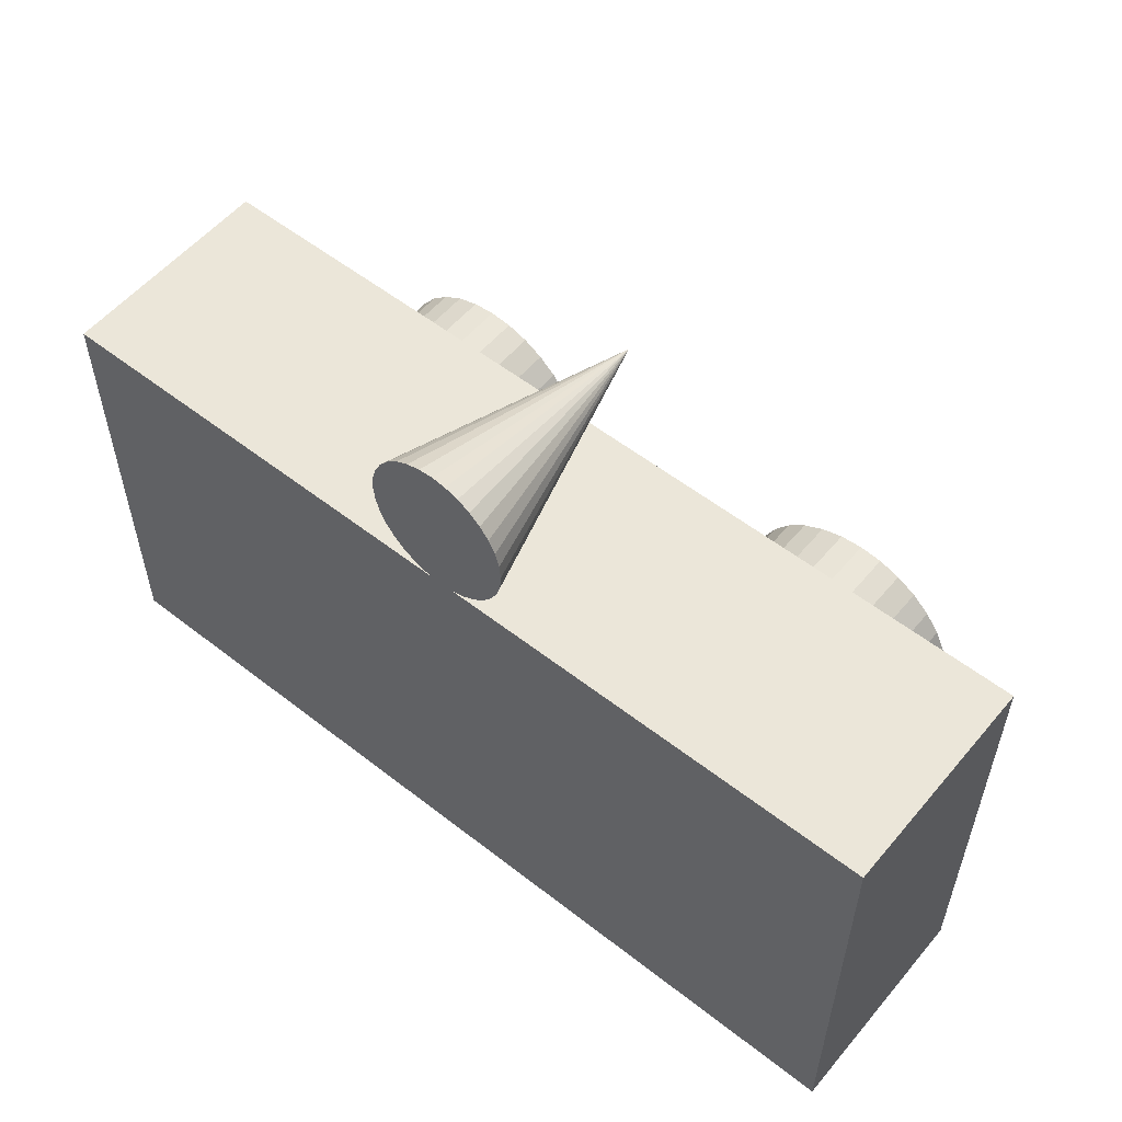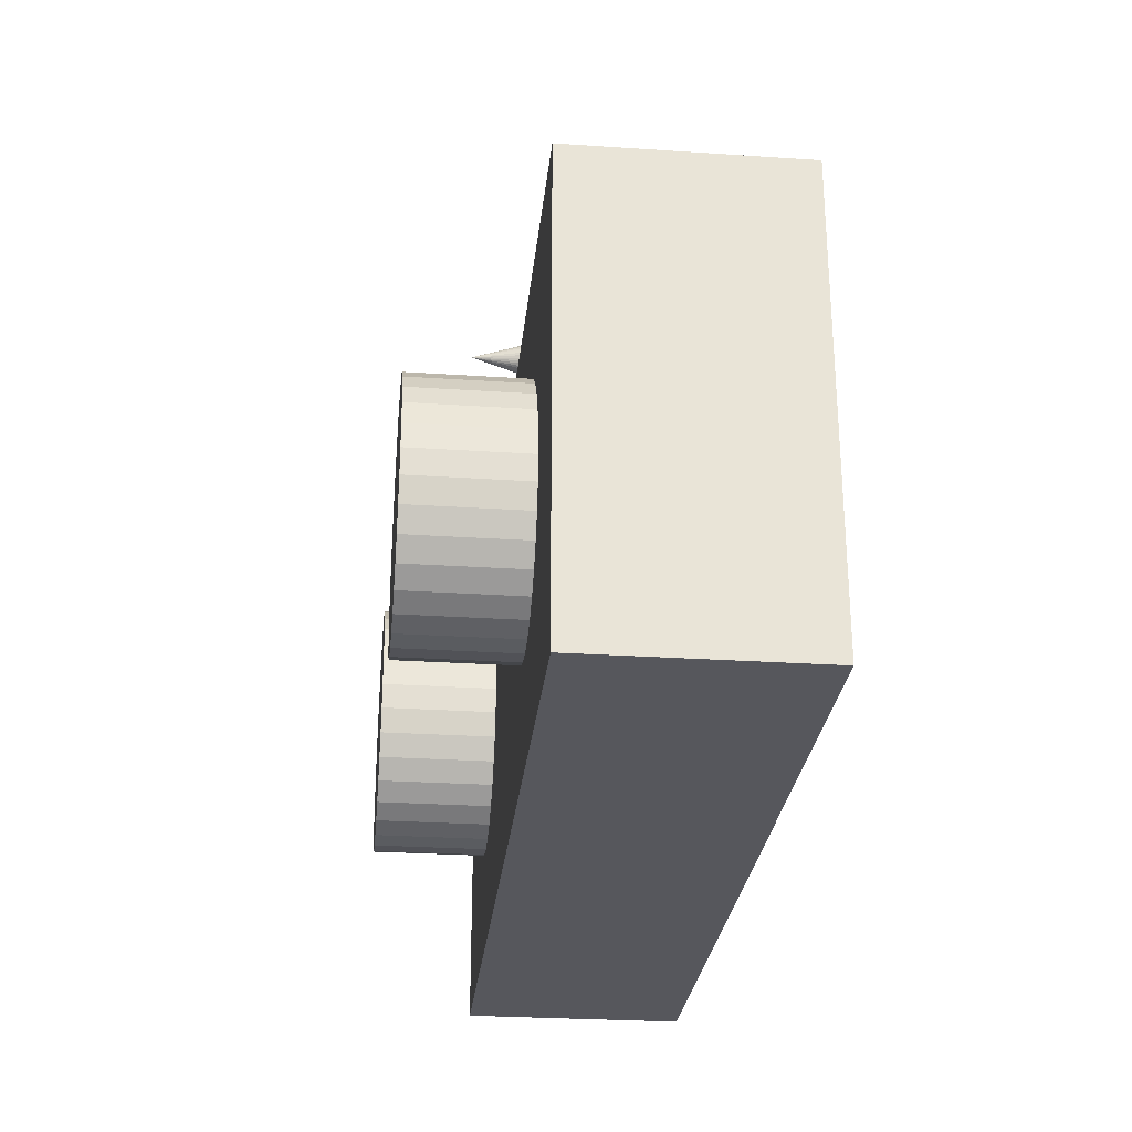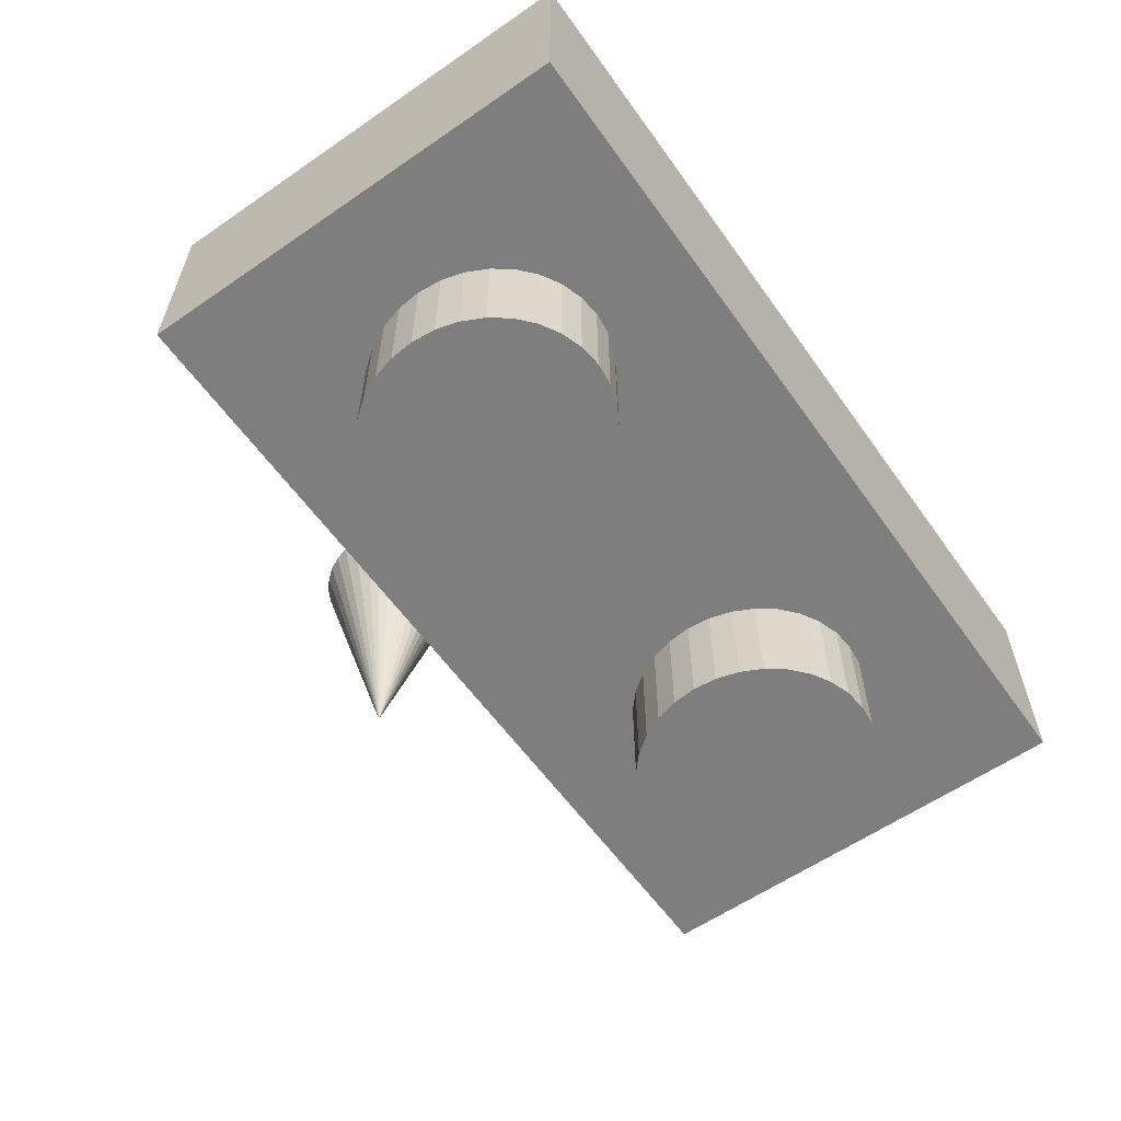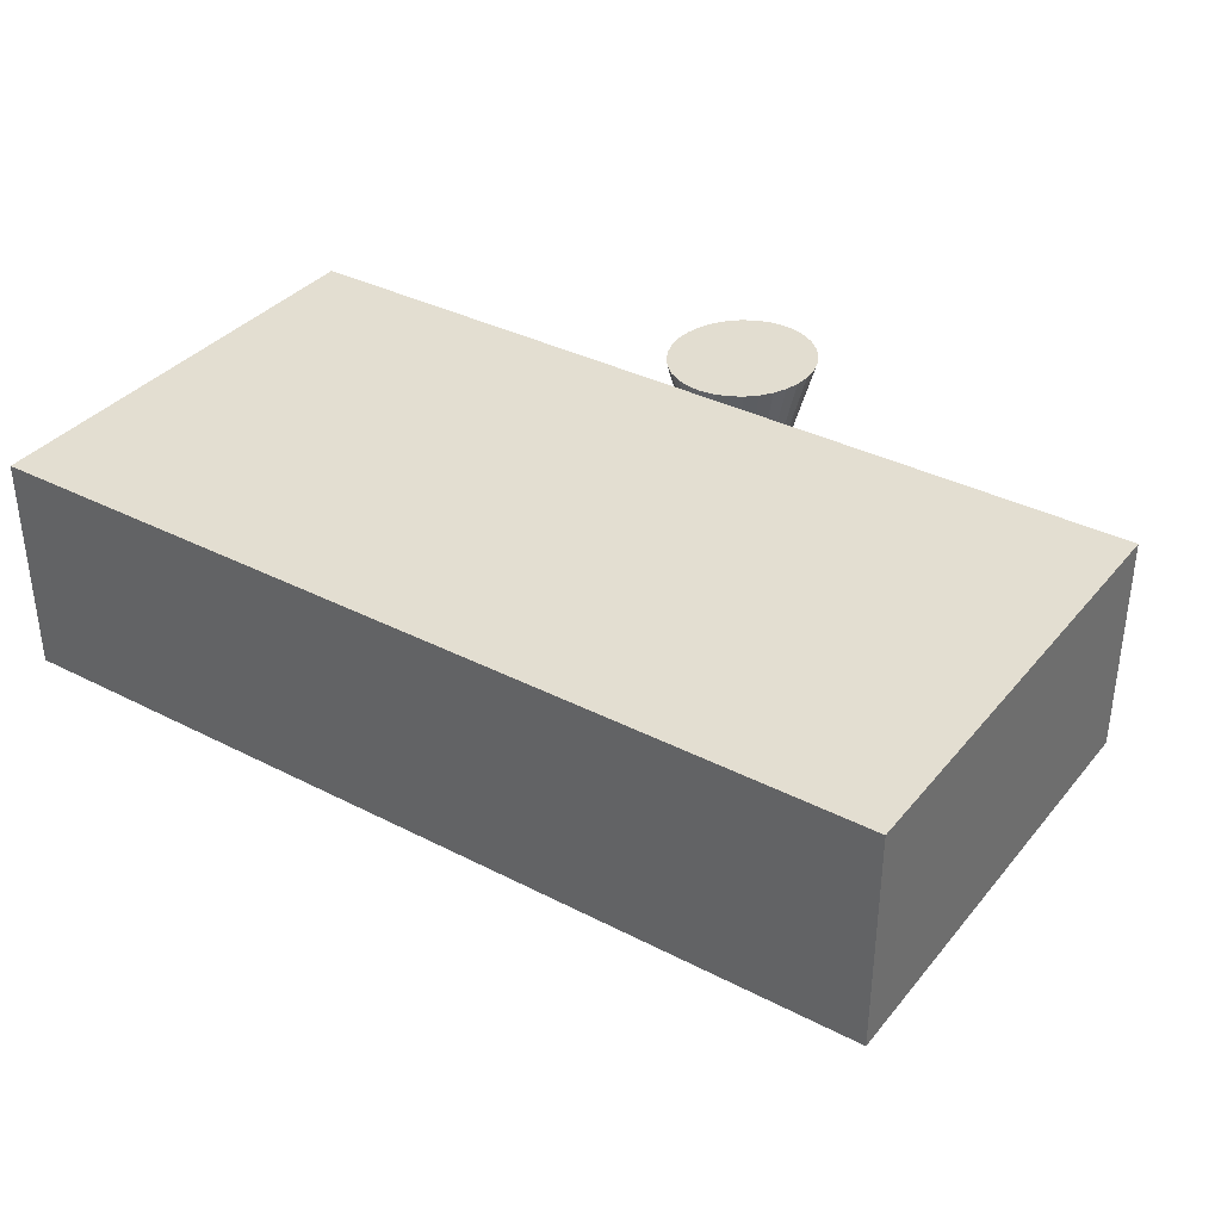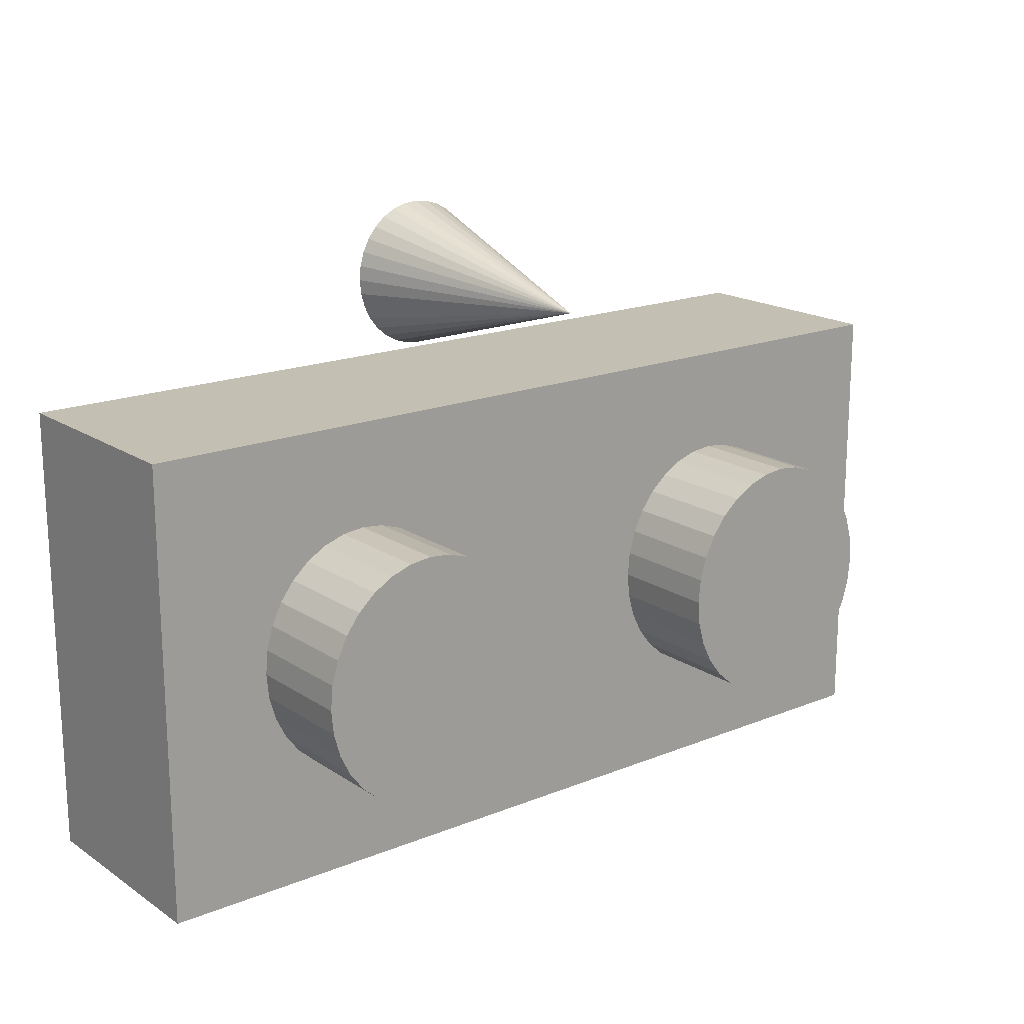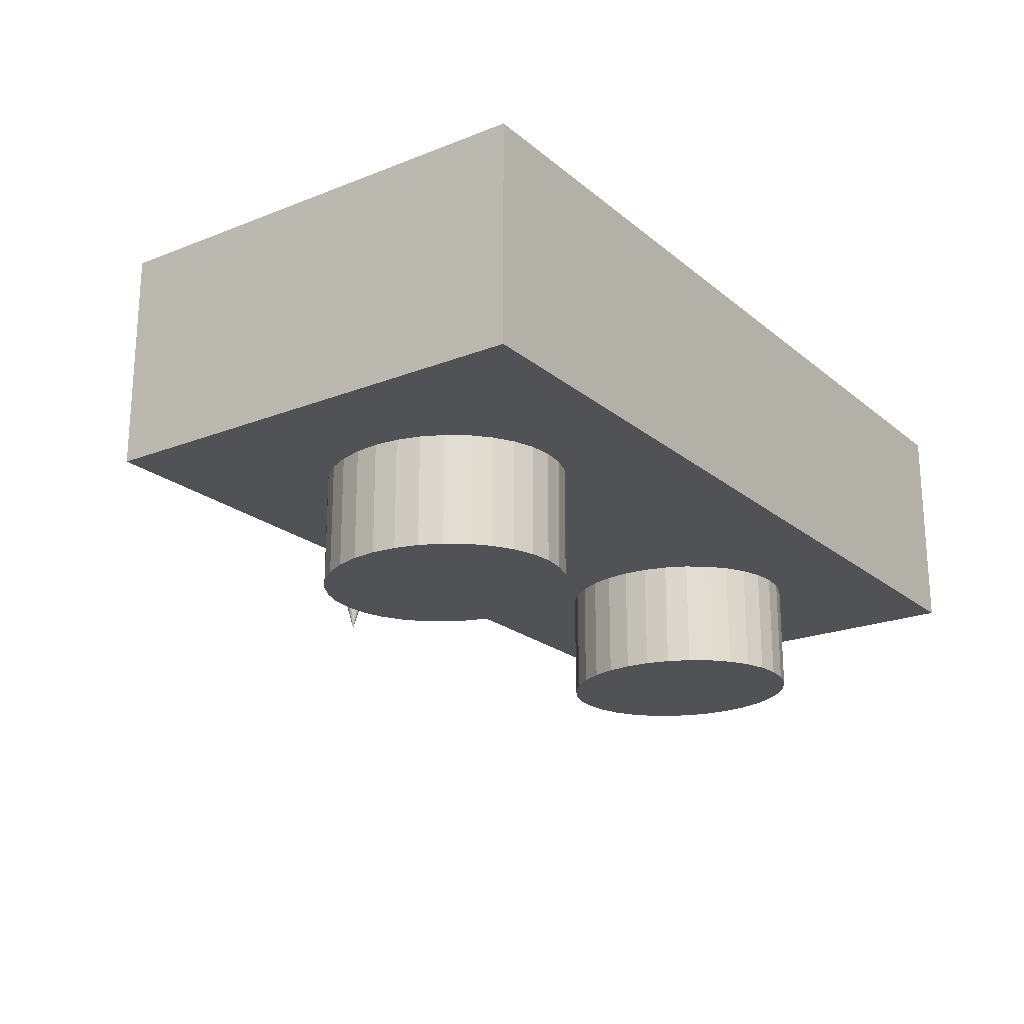
<metadata>
{"format":"obj","ext":"obj","renderer":"f3d","projection":"perspective","resolution":1024,"background":"white","views":[{"elev":55.4,"azim":-140.6,"up":"+Z"},{"elev":-27.6,"azim":84.2,"up":"+Z"},{"elev":-59.4,"azim":125.3,"up":"+Y"},{"elev":36.0,"azim":-146.0,"up":"+Y"},{"elev":17.9,"azim":-38.3,"up":"+Z"},{"elev":-21.3,"azim":125.1,"up":"+Y"}]}
</metadata>
<code>
o paddle
v 1 -0.9547 0
v 1.354 -0.9547 -0.3841
v 1.416 -0.9547 -0.3018
v 1 -0.4686 0
v 1.416 -0.4686 -0.3018
v 1.354 -0.4686 -0.3841
v 1.462 -0.9547 -0.2079
v 1.462 -0.4686 -0.2079
v 1.49 -0.9547 -0.106
v 1.49 -0.4686 -0.106
v 1.5 -0.9547 0
v 1.5 -0.4686 1e-06
v 1.49 -0.9547 0.106
v 1.49 -0.4686 0.106
v 1.462 -0.9547 0.2079
v 1.462 -0.4686 0.2079
v 1.416 -0.9547 0.3018
v 1.416 -0.4686 0.3018
v 1.354 -0.9547 0.3841
v 1.354 -0.4686 0.3841
v 1.278 -0.9547 0.4517
v 1.278 -0.4686 0.4517
v 1.191 -0.9547 0.5019
v 1.191 -0.4686 0.5019
v 1.098 -0.9547 0.5328
v 1.098 -0.4686 0.5328
v 1 -0.9547 0.5432
v 1 -0.4686 0.5432
v 0.9025 -0.9547 0.5328
v 0.9025 -0.4686 0.5328
v 0.8087 -0.9547 0.5019
v 0.8087 -0.4686 0.5019
v 0.7222 -0.9547 0.4517
v 0.7222 -0.4686 0.4517
v 0.6464 -0.9547 0.3841
v 0.6464 -0.4686 0.3841
v 0.5843 -0.9547 0.3018
v 0.5843 -0.4686 0.3018
v 0.5381 -0.9547 0.2079
v 0.5381 -0.4686 0.2079
v 0.5096 -0.9547 0.106
v 0.5096 -0.4686 0.106
v 0.5 -0.9547 0
v 0.5 -0.4686 2e-06
v 0.5096 -0.9547 -0.106
v 0.5096 -0.4686 -0.106
v 0.5381 -0.9547 -0.2079
v 0.5381 -0.4686 -0.2079
v 0.5843 -0.9547 -0.3018
v 0.5843 -0.4686 -0.3018
v 0.6464 -0.9547 -0.3841
v 0.6464 -0.4686 -0.3841
v 0.7222 -0.9547 -0.4517
v 0.7222 -0.4686 -0.4517
v 0.8087 -0.9547 -0.5019
v 0.8087 -0.4686 -0.5019
v 0.9025 -0.9547 -0.5328
v 0.9025 -0.4686 -0.5328
v 1 -0.9547 -0.5432
v 1 -0.4686 -0.5432
v 1.098 -0.9547 -0.5328
v 1.098 -0.4686 -0.5328
v 1.191 -0.9547 -0.5019
v 1.191 -0.4686 -0.5019
v 1.278 -0.9547 -0.4517
v 1.278 -0.4686 -0.4517
v -1 -0.9547 0
v -0.6464 -0.9547 -0.3841
v -0.5843 -0.9547 -0.3018
v -1 -0.4686 0
v -0.5843 -0.4686 -0.3018
v -0.6464 -0.4686 -0.3841
v -0.5381 -0.9547 -0.2079
v -0.5381 -0.4686 -0.2079
v -0.5096 -0.9547 -0.106
v -0.5096 -0.4686 -0.106
v -0.5 -0.9547 0
v -0.5 -0.4686 1e-06
v -0.5096 -0.9547 0.106
v -0.5096 -0.4686 0.106
v -0.5381 -0.9547 0.2079
v -0.5381 -0.4686 0.2079
v -0.5843 -0.9547 0.3018
v -0.5843 -0.4686 0.3018
v -0.6464 -0.9547 0.3841
v -0.6464 -0.4686 0.3841
v -0.7222 -0.9547 0.4517
v -0.7222 -0.4686 0.4517
v -0.8087 -0.9547 0.5019
v -0.8087 -0.4686 0.5019
v -0.9025 -0.9547 0.5328
v -0.9025 -0.4686 0.5328
v -1 -0.9547 0.5432
v -1 -0.4686 0.5432
v -1.098 -0.9547 0.5328
v -1.098 -0.4686 0.5328
v -1.191 -0.9547 0.5019
v -1.191 -0.4686 0.5019
v -1.278 -0.9547 0.4517
v -1.278 -0.4686 0.4517
v -1.354 -0.9547 0.3841
v -1.354 -0.4686 0.3841
v -1.416 -0.9547 0.3018
v -1.416 -0.4686 0.3018
v -1.462 -0.9547 0.2079
v -1.462 -0.4686 0.2079
v -1.49 -0.9547 0.106
v -1.49 -0.4686 0.106
v -1.5 -0.9547 0
v -1.5 -0.4686 2e-06
v -1.49 -0.9547 -0.106
v -1.49 -0.4686 -0.106
v -1.462 -0.9547 -0.2079
v -1.462 -0.4686 -0.2079
v -1.416 -0.9547 -0.3018
v -1.416 -0.4686 -0.3018
v -1.354 -0.9547 -0.3841
v -1.354 -0.4686 -0.3841
v -1.278 -0.9547 -0.4517
v -1.278 -0.4686 -0.4517
v -1.191 -0.9547 -0.5019
v -1.191 -0.4686 -0.5019
v -1.098 -0.9547 -0.5328
v -1.098 -0.4686 -0.5328
v -1 -0.9547 -0.5432
v -1 -0.4686 -0.5432
v -0.9025 -0.9547 -0.5328
v -0.9025 -0.4686 -0.5328
v -0.8087 -0.9547 -0.5019
v -0.8087 -0.4686 -0.5019
v -0.7222 -0.9547 -0.4517
v -0.7222 -0.4686 -0.4517
v 1.975 -0.4678 -1
v 1.975 -0.4678 1
v -1.975 -0.4678 1
v -1.975 -0.4678 -1
v 1.975 0.5028 -1
v -1.975 0.5028 -1
v -1.975 0.5028 1
v 1.975 0.5028 1
v 0.2263 0.5098 1.117
v 0.1778 0.5105 1.075
v 0.1225 0.5113 1.044
v 0.06254 0.5122 1.024
v 0.000158 0.5132 1.018
v -0.06222 0.5141 1.024
v -0.1222 0.515 1.044
v -0.1775 0.5158 1.075
v -0.2259 0.5166 1.117
v -0.2657 0.5172 1.168
v -0.2953 0.5176 1.227
v -0.3135 0.5179 1.29
v -0.3196 0.518 1.357
v -0.3135 0.5179 1.423
v -0.2953 0.5176 1.486
v -0.2657 0.5172 1.545
v -0.2259 0.5166 1.596
v -0.1775 0.5158 1.638
v -0.1222 0.515 1.669
v -0.06222 0.5141 1.689
v 0.000158 0.5132 1.695
v 0.06254 0.5122 1.689
v 0.1225 0.5113 1.669
v 0.1778 0.5105 1.638
v 0.2263 0.5098 1.596
v 0.266 0.5092 1.545
v 0.2956 0.5087 1.486
v 0.3138 0.5085 1.423
v 0.3199 0.5084 1.357
v 0.3138 0.5085 1.29
v 0.2956 0.5087 1.227
v 0.266 0.5092 1.168
v -0.005201 -0.6329 1.357
v 0.000158 0.5132 1.357
f 1 2 3
f 4 5 6
f 1 3 7
f 4 8 5
f 1 7 9
f 4 10 8
f 1 9 11
f 4 12 10
f 1 11 13
f 4 14 12
f 1 13 15
f 4 16 14
f 1 15 17
f 4 18 16
f 1 17 19
f 4 20 18
f 1 19 21
f 4 22 20
f 1 21 23
f 4 24 22
f 1 23 25
f 4 26 24
f 1 25 27
f 4 28 26
f 1 27 29
f 4 30 28
f 1 29 31
f 4 32 30
f 1 31 33
f 4 34 32
f 1 33 35
f 4 36 34
f 1 35 37
f 4 38 36
f 1 37 39
f 4 40 38
f 1 39 41
f 4 42 40
f 1 41 43
f 4 44 42
f 1 43 45
f 4 46 44
f 1 45 47
f 4 48 46
f 1 47 49
f 4 50 48
f 1 49 51
f 4 52 50
f 1 51 53
f 4 54 52
f 1 53 55
f 4 56 54
f 1 55 57
f 4 58 56
f 1 57 59
f 4 60 58
f 1 59 61
f 4 62 60
f 1 61 63
f 4 64 62
f 1 63 65
f 4 66 64
f 2 1 65
f 4 6 66
f 2 6 5 3
f 3 5 8 7
f 7 8 10 9
f 9 10 12 11
f 11 12 14 13
f 13 14 16 15
f 15 16 18 17
f 17 18 20 19
f 19 20 22 21
f 21 22 24 23
f 23 24 26 25
f 25 26 28 27
f 27 28 30 29
f 29 30 32 31
f 31 32 34 33
f 33 34 36 35
f 35 36 38 37
f 37 38 40 39
f 39 40 42 41
f 41 42 44 43
f 43 44 46 45
f 45 46 48 47
f 47 48 50 49
f 49 50 52 51
f 51 52 54 53
f 53 54 56 55
f 55 56 58 57
f 57 58 60 59
f 59 60 62 61
f 61 62 64 63
f 63 64 66 65
f 6 2 65 66
f 67 68 69
f 70 71 72
f 67 69 73
f 70 74 71
f 67 73 75
f 70 76 74
f 67 75 77
f 70 78 76
f 67 77 79
f 70 80 78
f 67 79 81
f 70 82 80
f 67 81 83
f 70 84 82
f 67 83 85
f 70 86 84
f 67 85 87
f 70 88 86
f 67 87 89
f 70 90 88
f 67 89 91
f 70 92 90
f 67 91 93
f 70 94 92
f 67 93 95
f 70 96 94
f 67 95 97
f 70 98 96
f 67 97 99
f 70 100 98
f 67 99 101
f 70 102 100
f 67 101 103
f 70 104 102
f 67 103 105
f 70 106 104
f 67 105 107
f 70 108 106
f 67 107 109
f 70 110 108
f 67 109 111
f 70 112 110
f 67 111 113
f 70 114 112
f 67 113 115
f 70 116 114
f 67 115 117
f 70 118 116
f 67 117 119
f 70 120 118
f 67 119 121
f 70 122 120
f 67 121 123
f 70 124 122
f 67 123 125
f 70 126 124
f 67 125 127
f 70 128 126
f 67 127 129
f 70 130 128
f 67 129 131
f 70 132 130
f 131 68 67
f 70 72 132
f 68 72 71 69
f 69 71 74 73
f 73 74 76 75
f 75 76 78 77
f 77 78 80 79
f 79 80 82 81
f 81 82 84 83
f 83 84 86 85
f 85 86 88 87
f 87 88 90 89
f 89 90 92 91
f 91 92 94 93
f 93 94 96 95
f 95 96 98 97
f 97 98 100 99
f 99 100 102 101
f 101 102 104 103
f 103 104 106 105
f 105 106 108 107
f 107 108 110 109
f 109 110 112 111
f 111 112 114 113
f 113 114 116 115
f 115 116 118 117
f 117 118 120 119
f 119 120 122 121
f 121 122 124 123
f 123 124 126 125
f 125 126 128 127
f 127 128 130 129
f 129 130 132 131
f 72 68 131 132
f 173 142 141
f 173 143 142
f 173 144 143
f 173 145 144
f 173 146 145
f 173 147 146
f 173 148 147
f 173 149 148
f 173 150 149
f 173 151 150
f 173 152 151
f 173 153 152
f 173 154 153
f 173 155 154
f 173 156 155
f 173 157 156
f 173 158 157
f 173 159 158
f 173 160 159
f 173 161 160
f 173 162 161
f 173 163 162
f 173 164 163
f 173 165 164
f 173 166 165
f 173 167 166
f 173 168 167
f 173 169 168
f 173 170 169
f 173 171 170
f 173 172 171
f 173 141 172
f 174 141 142
f 174 142 143
f 174 143 144
f 174 144 145
f 174 145 146
f 174 146 147
f 174 147 148
f 174 148 149
f 174 149 150
f 174 150 151
f 174 151 152
f 174 152 153
f 174 153 154
f 174 154 155
f 174 155 156
f 174 156 157
f 174 157 158
f 174 158 159
f 174 159 160
f 174 160 161
f 174 161 162
f 174 162 163
f 174 163 164
f 174 164 165
f 174 165 166
f 174 166 167
f 174 167 168
f 174 168 169
f 174 169 170
f 174 170 171
f 174 171 172
f 174 172 141
f 133 134 135 136
f 137 138 139 140
f 133 137 140 134
f 134 140 139 135
f 135 139 138 136
f 137 133 136 138

</code>
